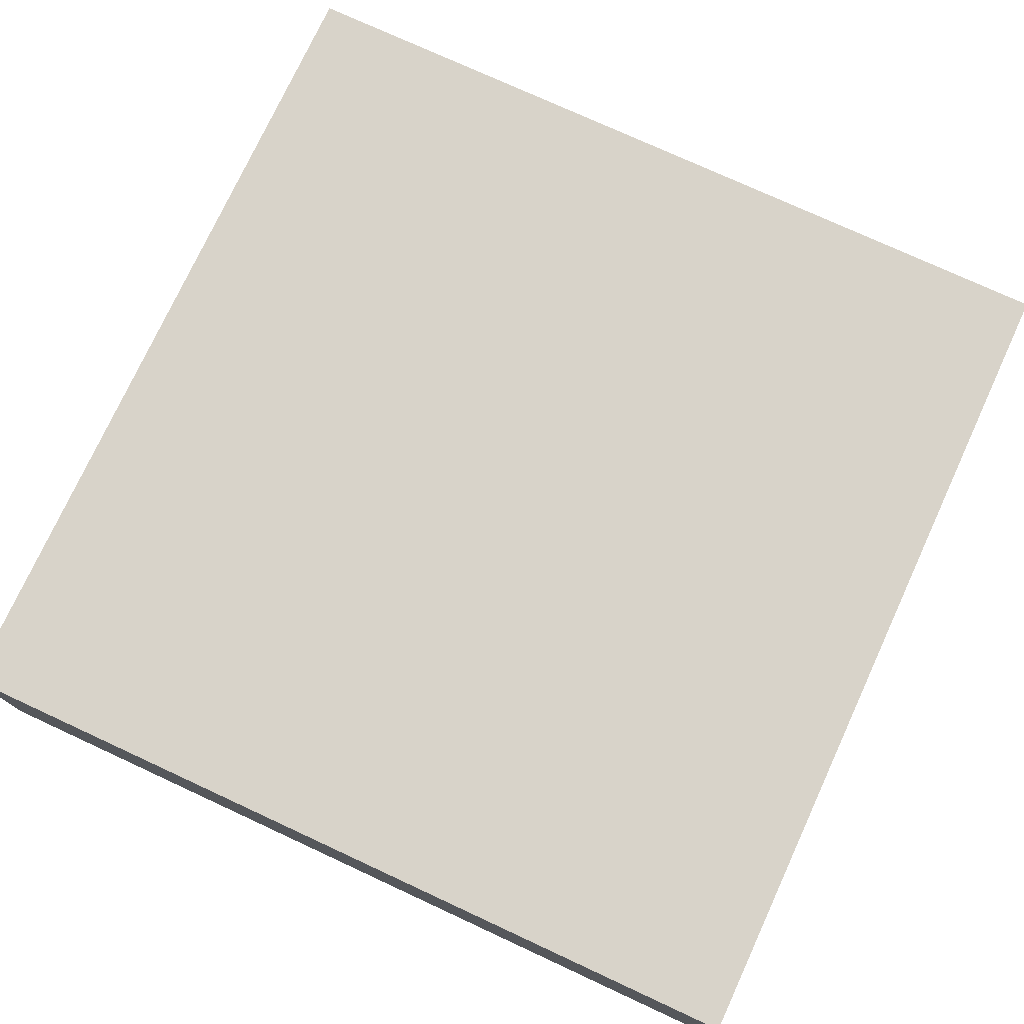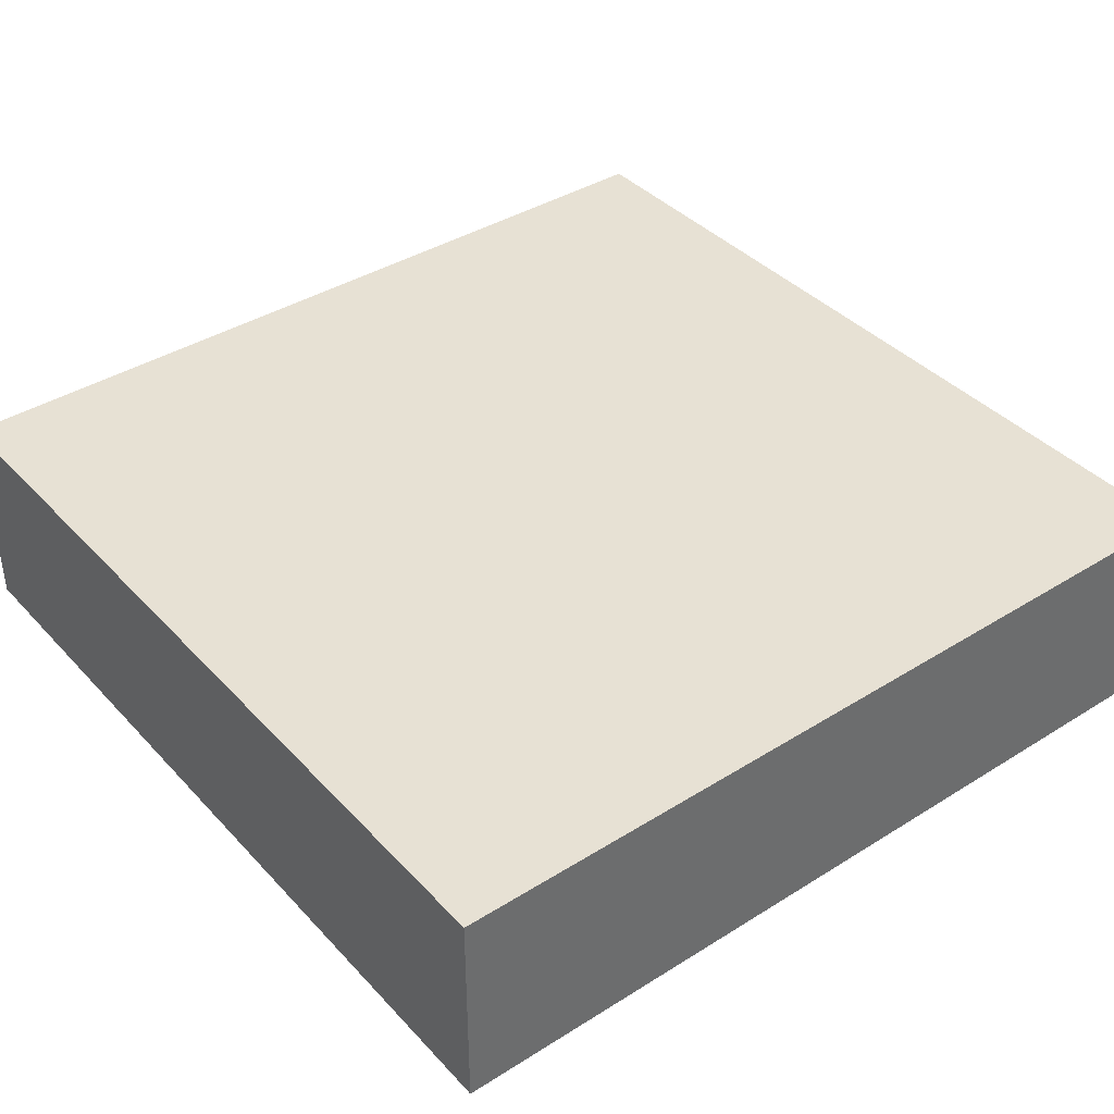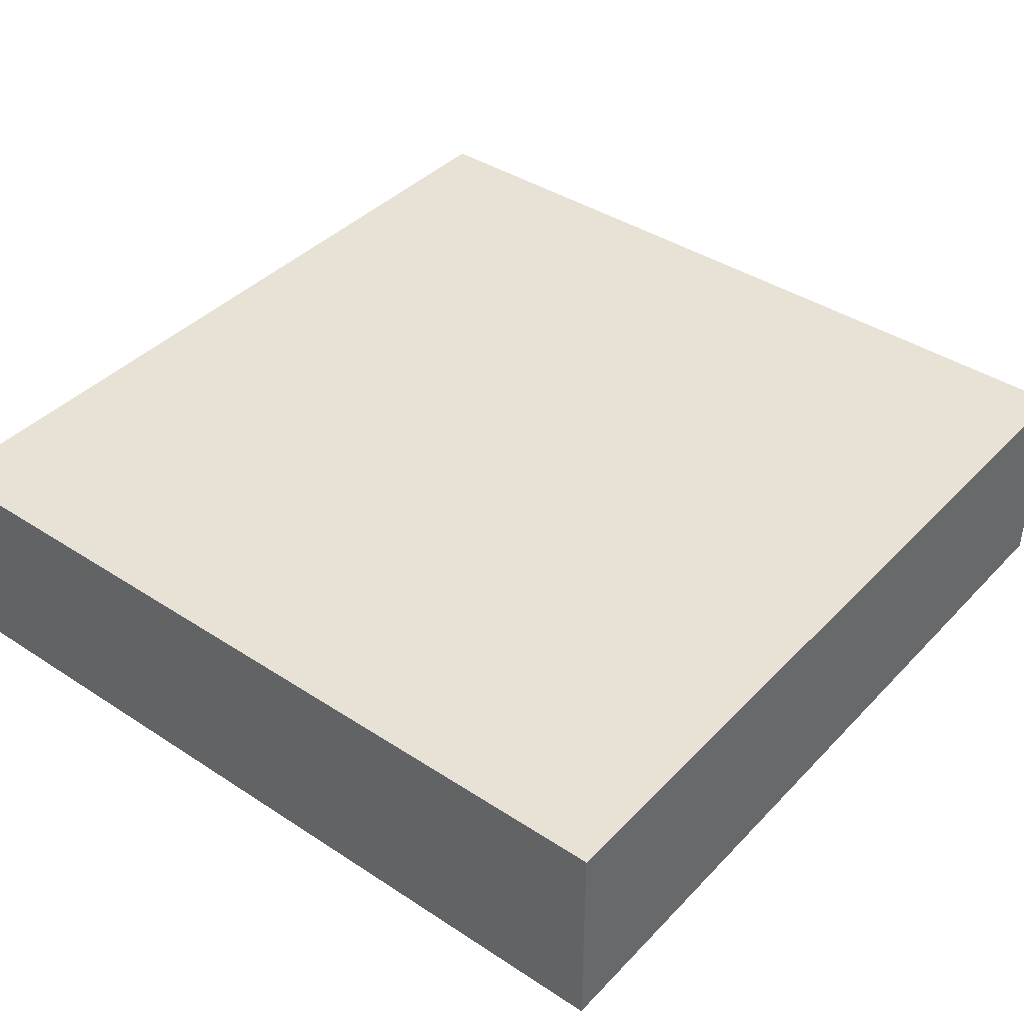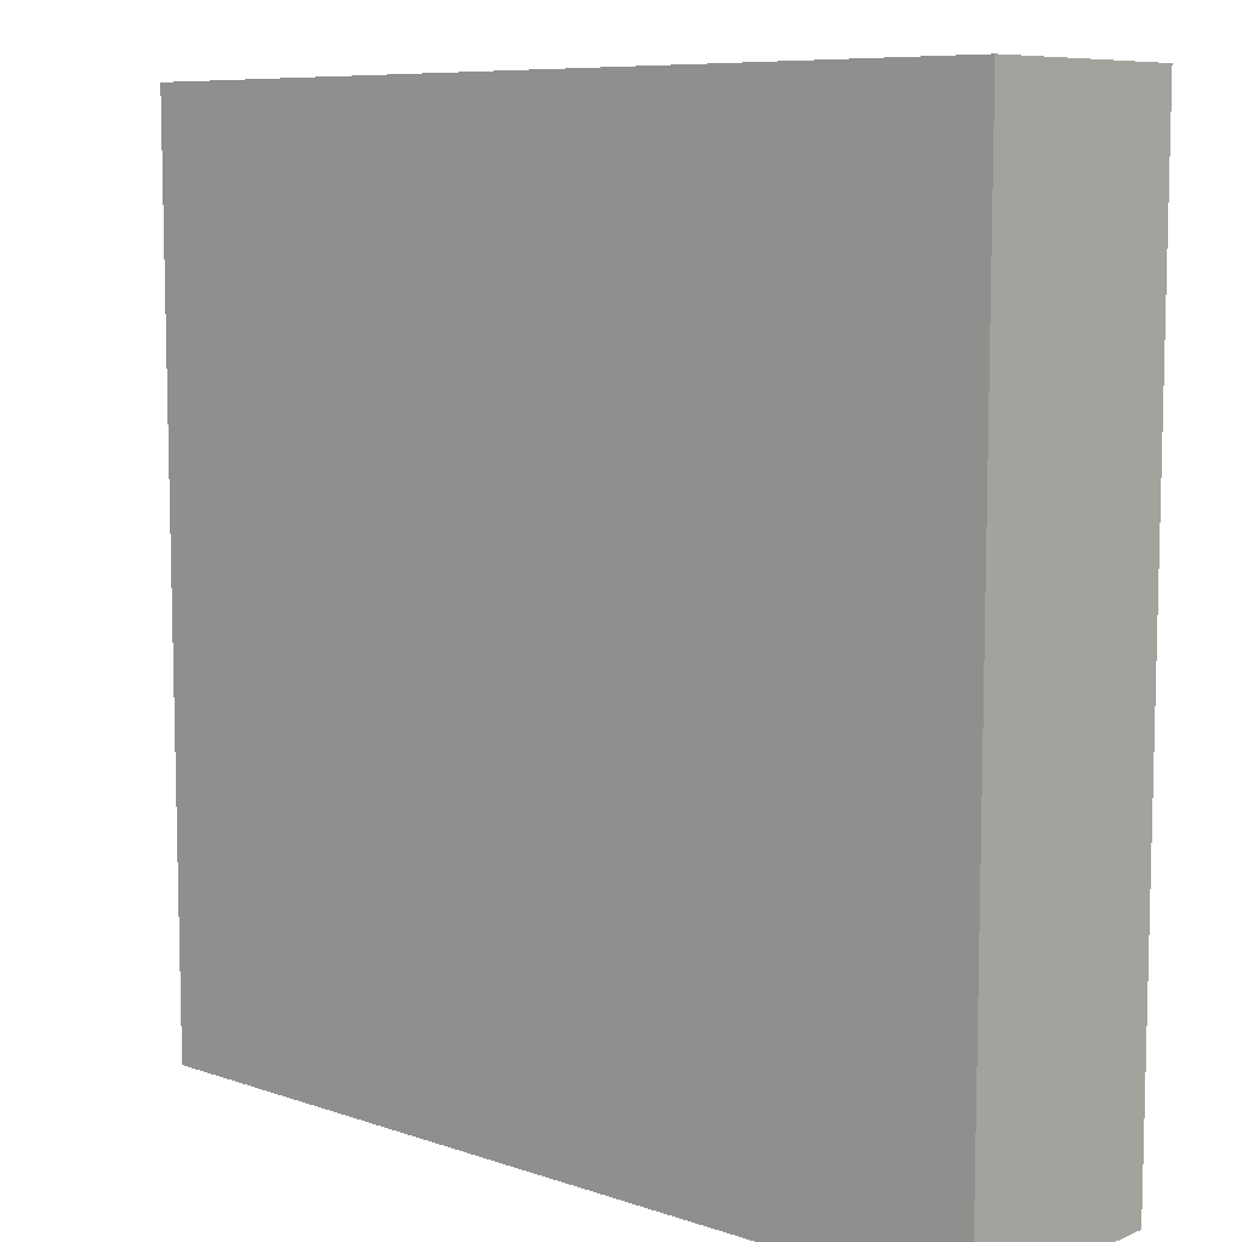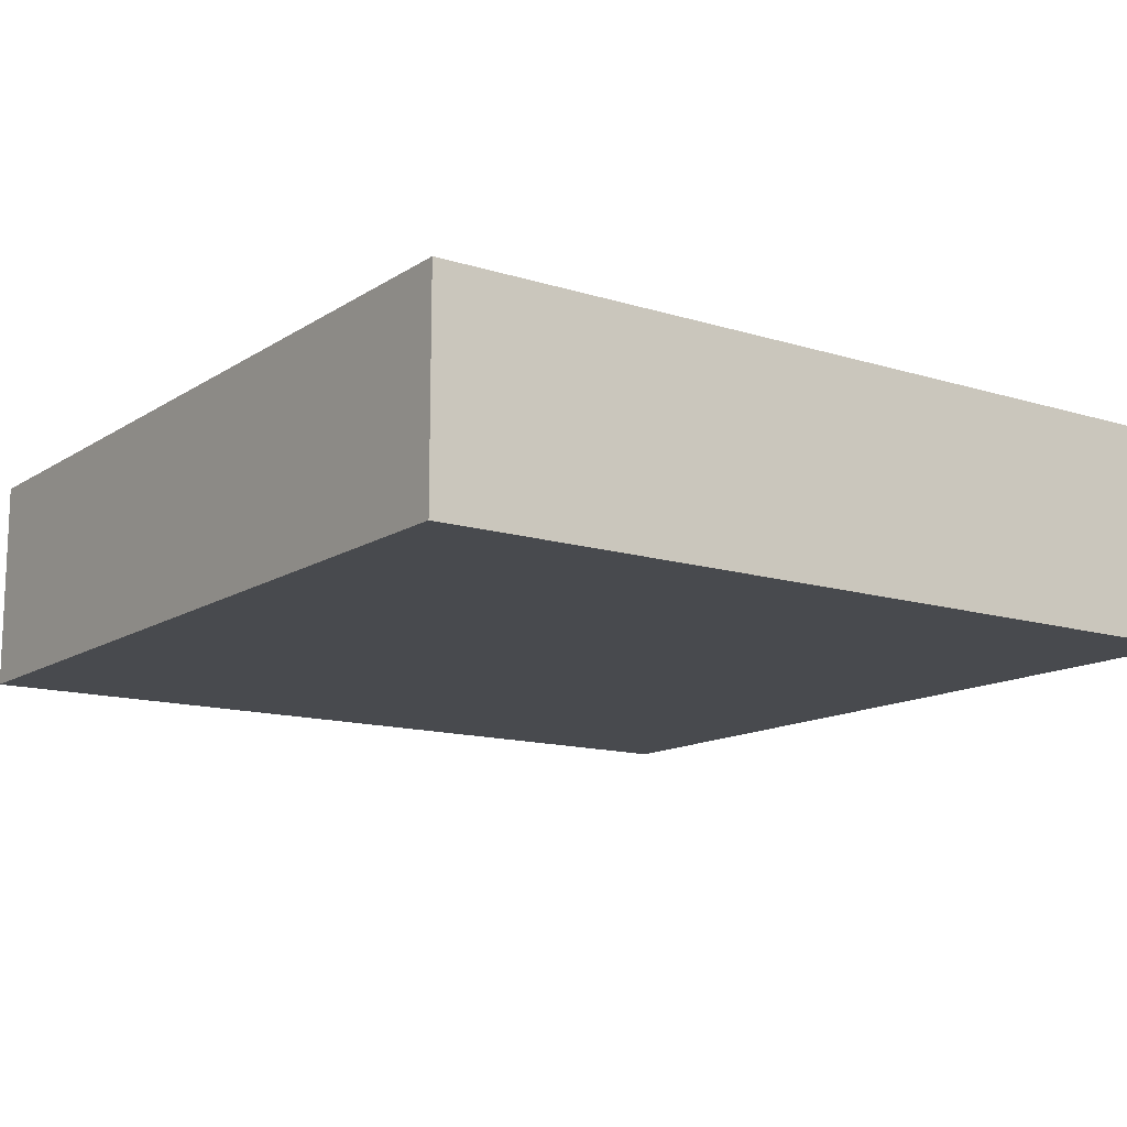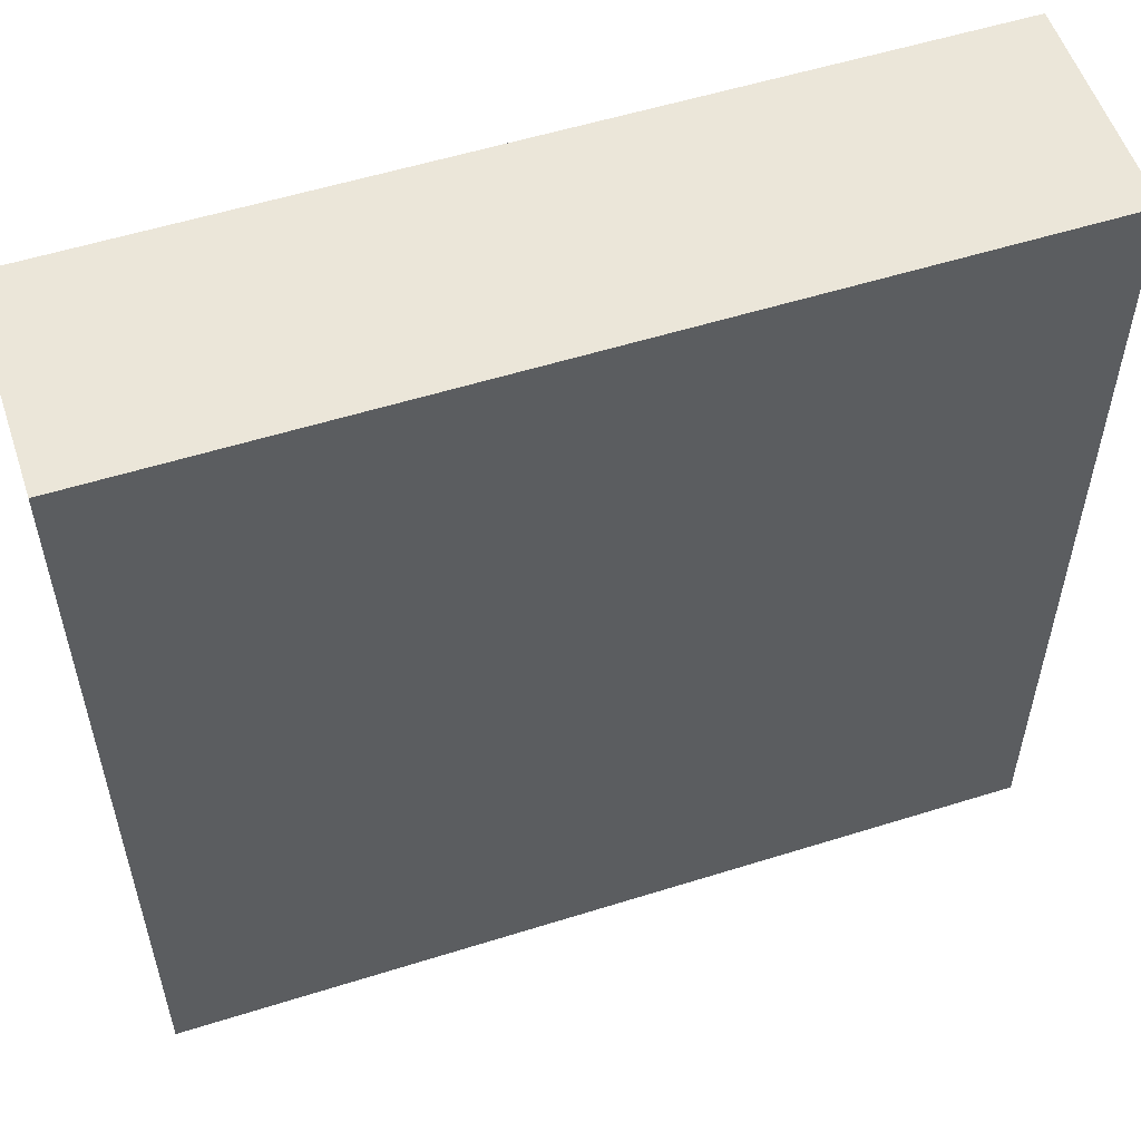
<metadata>
{"format":"obj","ext":"obj","renderer":"f3d","projection":"perspective","resolution":1024,"background":"white","views":[{"elev":75.8,"azim":-155.2,"up":"+Y"},{"elev":39.4,"azim":142.1,"up":"+Y"},{"elev":40.3,"azim":-141.2,"up":"+Y"},{"elev":8.4,"azim":42.4,"up":"+Z"},{"elev":-13.3,"azim":-125.2,"up":"+Y"},{"elev":55.3,"azim":-18.3,"up":"+Z"}]}
</metadata>
<code>
o
v 0 2 0
v 0 2 -1.6
v 0 2.3 0
v 0 2.3 -1.6
v 0 2.4 0
v 0 2.4 -1.6
v 1.6 2 0
v 1.6 2 -1.6
v 1.6 2.3 0
v 1.6 2.3 -1.6
v 1.6 2.4 0
v 1.6 2.4 -1.6
v 0 2 0
v 0 2.3 0
v 0 2.4 0
v 1.6 2 0
v 1.6 2.3 0
v 1.6 2.4 0
v 0 2 -1.6
v 0 2.3 -1.6
v 0 2.4 -1.6
v 1.6 2 -1.6
v 1.6 2.3 -1.6
v 1.6 2.4 -1.6
v 0 2 0
v 1.6 2 0
v 0 2 -1.6
v 1.6 2 -1.6
v 0 2.4 0
v 1.6 2.4 0
v 0.1 2.4 -0.1
v 1.5 2.4 -0.1
v 0.7 2.4 -0.2
v 0.9 2.4 -0.2
v 0.6 2.4 -0.3
v 0.7 2.4 -0.3
v 0.9 2.4 -0.3
v 1 2.4 -0.3
v 0.5 2.4 -0.4
v 0.6 2.4 -0.4
v 1 2.4 -0.4
v 1.1 2.4 -0.4
v 0.4 2.4 -0.5
v 0.5 2.4 -0.5
v 1.1 2.4 -0.5
v 1.2 2.4 -0.5
v 0.3 2.4 -0.6
v 0.4 2.4 -0.6
v 1.2 2.4 -0.6
v 1.3 2.4 -0.6
v 0.3 2.4 -0.7
v 0.6 2.4 -0.7
v 1 2.4 -0.7
v 1.3 2.4 -0.7
v 0.6 2.4 -1.4
v 1 2.4 -1.4
v 0.1 2.4 -1.5
v 1.5 2.4 -1.5
v 0 2.4 -1.6
v 1.6 2.4 -1.6
f 3 2 1
f 4 2 3
f 5 4 3
f 6 4 5
f 7 8 9
f 9 8 10
f 9 10 11
f 11 10 12
f 16 14 13
f 17 15 14
f 17 14 16
f 18 15 17
f 19 20 22
f 20 21 23
f 22 20 23
f 23 21 24
f 27 26 25
f 28 26 27
f 29 30 31
f 31 30 32
f 31 32 33
f 33 32 34
f 31 33 35
f 33 34 36
f 35 33 36
f 34 32 37
f 36 34 37
f 37 32 38
f 31 35 39
f 35 36 40
f 39 35 40
f 36 37 40
f 37 38 40
f 38 32 41
f 40 38 41
f 41 32 42
f 31 39 43
f 39 40 44
f 43 39 44
f 40 41 44
f 41 42 44
f 42 32 45
f 44 42 45
f 45 32 46
f 31 43 47
f 43 44 48
f 47 43 48
f 44 45 48
f 45 46 48
f 46 32 49
f 48 46 49
f 49 32 50
f 31 47 51
f 47 48 51
f 49 50 51
f 48 49 51
f 51 50 52
f 52 50 53
f 50 32 54
f 53 50 54
f 52 53 55
f 51 52 55
f 53 54 56
f 55 53 56
f 29 31 57
f 31 51 57
f 55 56 57
f 51 55 57
f 56 54 58
f 57 56 58
f 32 30 58
f 54 32 58
f 29 57 59
f 57 58 59
f 58 30 60
f 59 58 60

</code>
